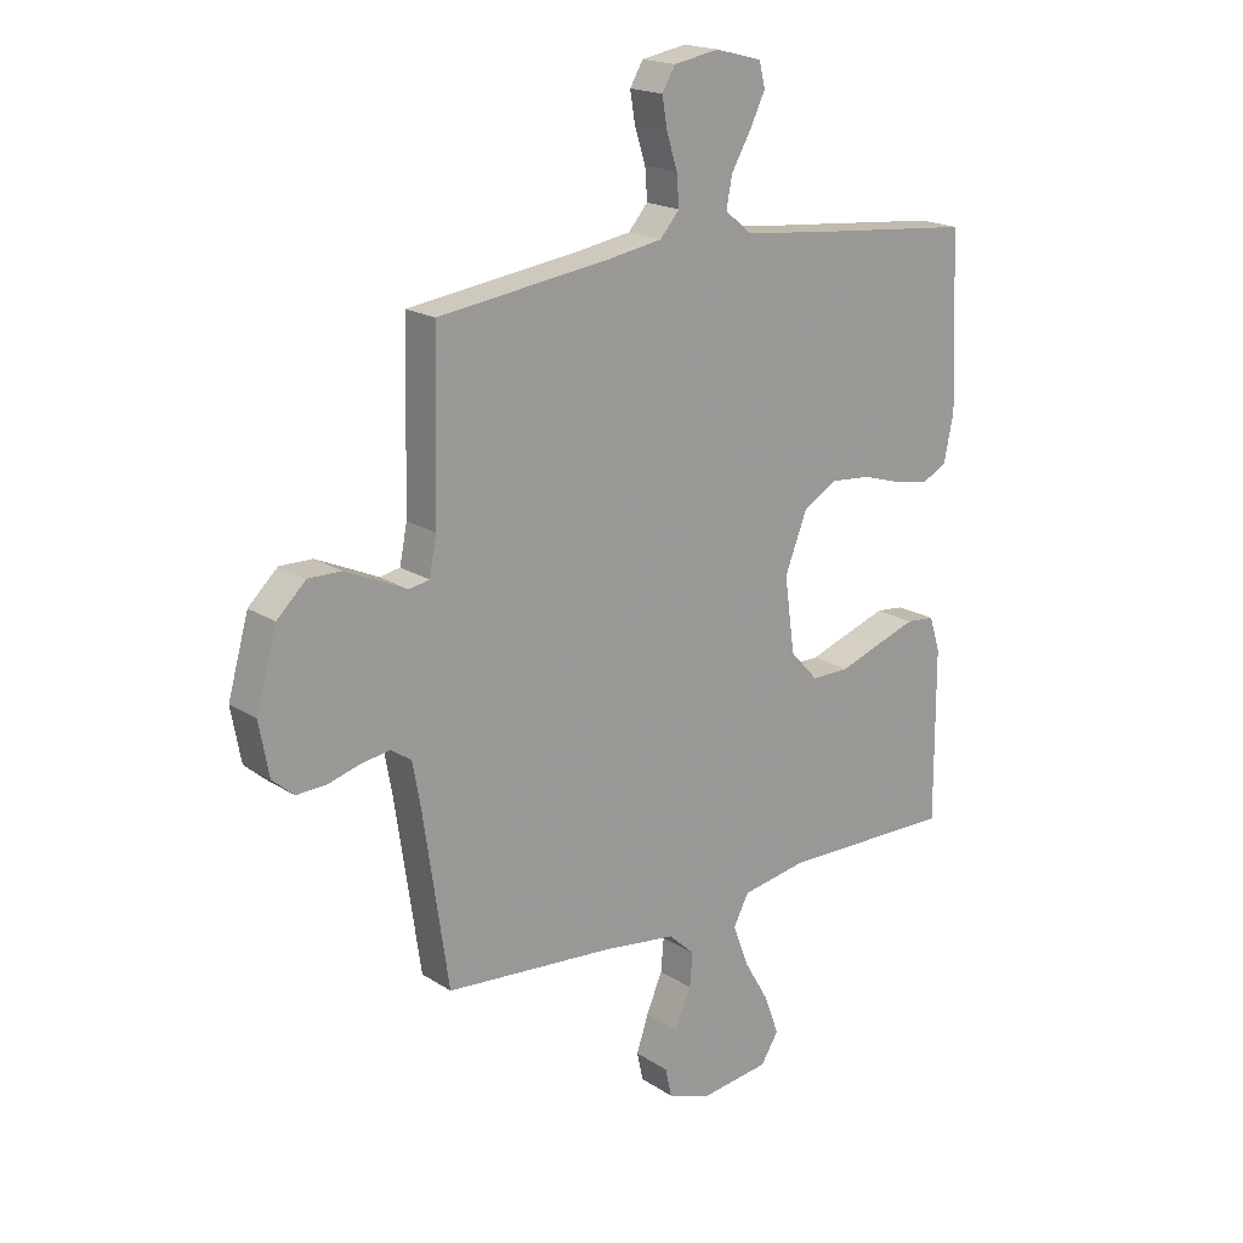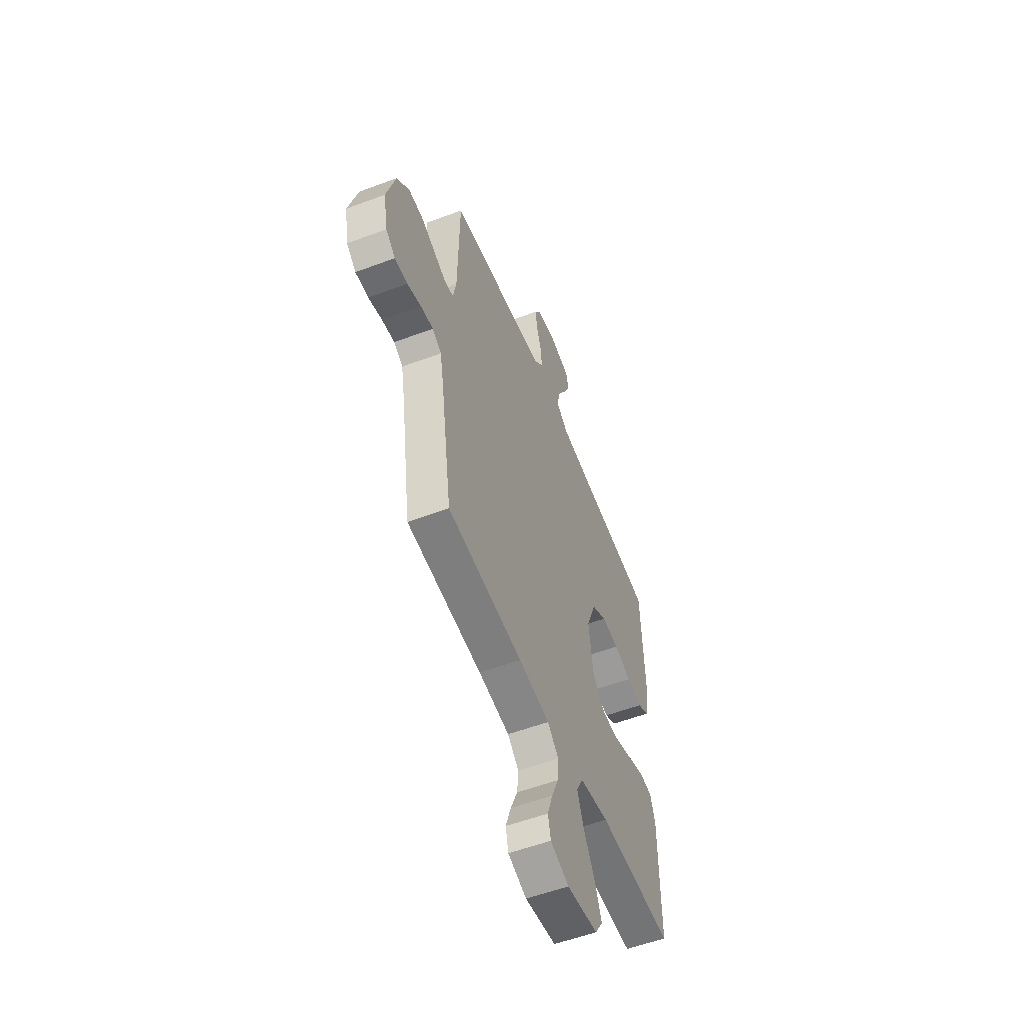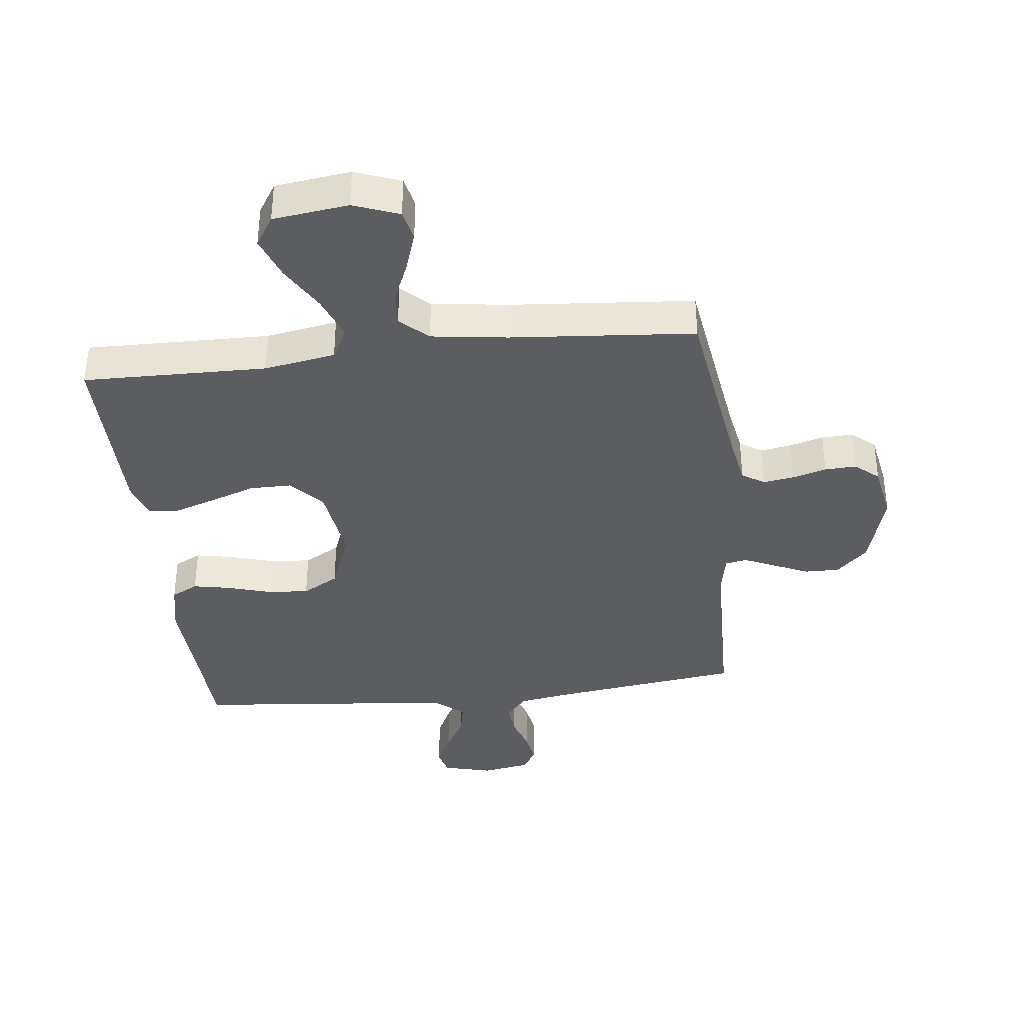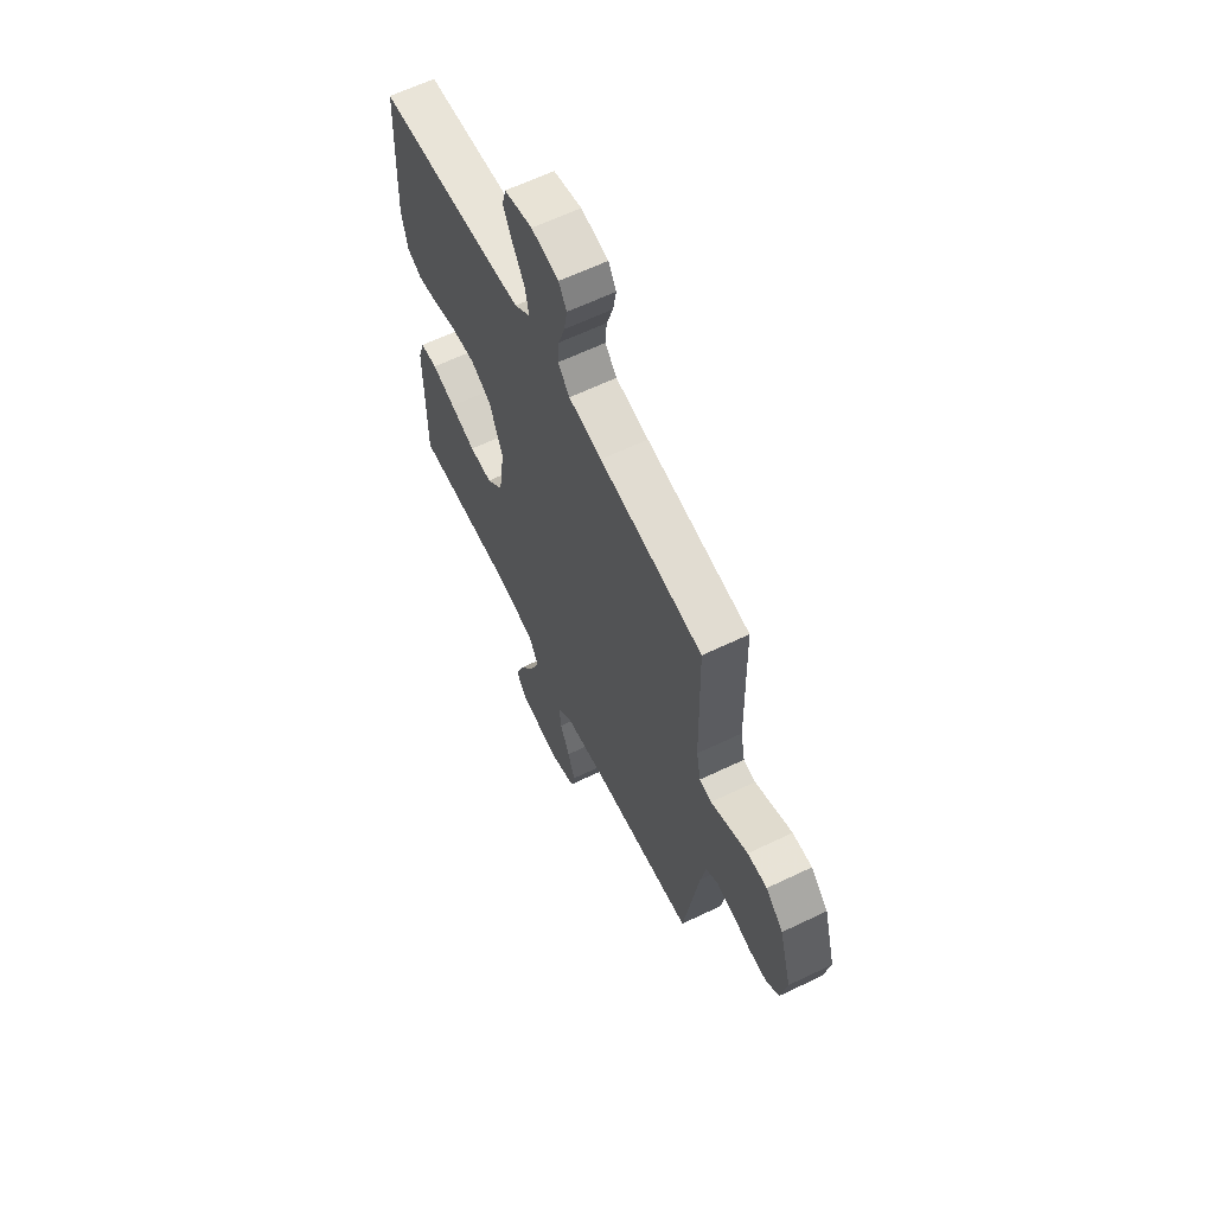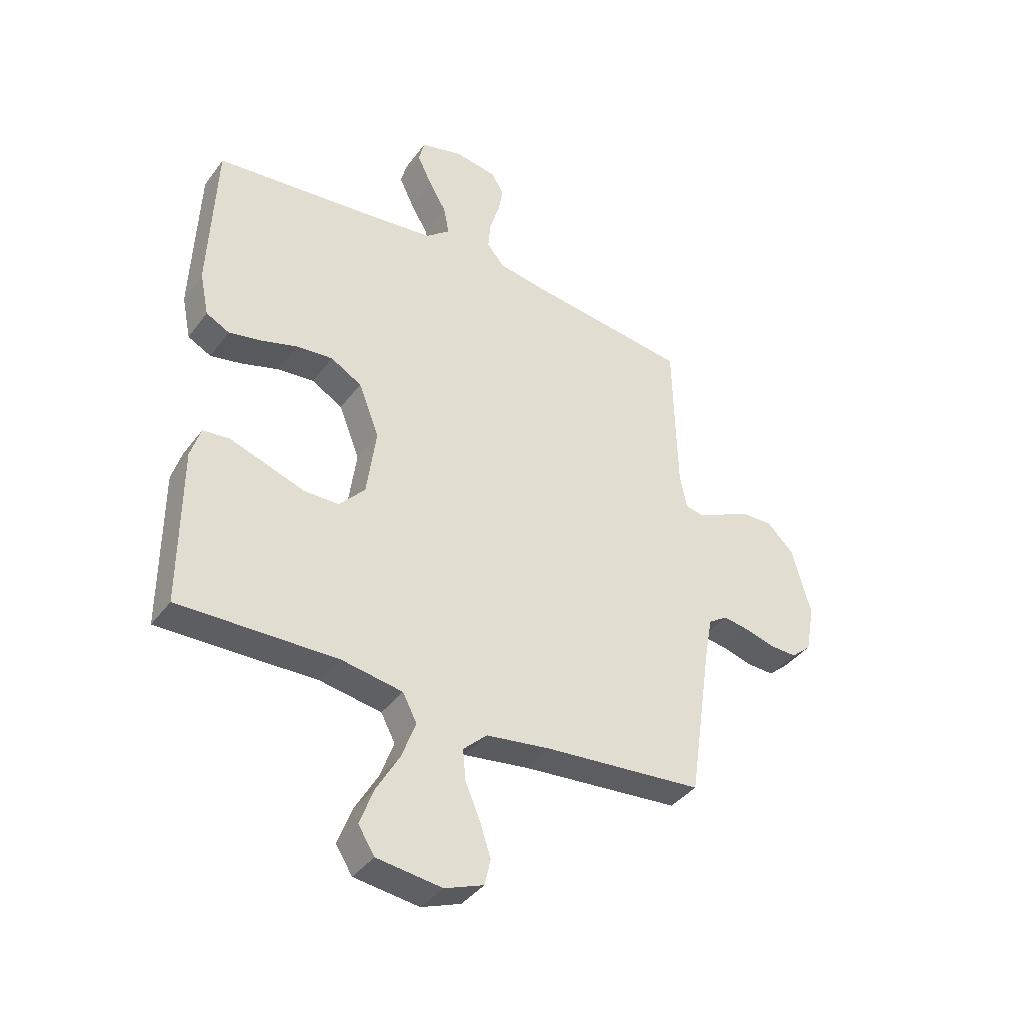
<metadata>
{"format":"obj","ext":"obj","renderer":"f3d","projection":"perspective","resolution":1024,"background":"white","views":[{"elev":19.0,"azim":-39.7,"up":"+Z"},{"elev":-55.3,"azim":-68.4,"up":"+Z"},{"elev":-36.9,"azim":-173.4,"up":"+Y"},{"elev":63.1,"azim":-115.9,"up":"+Z"},{"elev":-38.9,"azim":147.5,"up":"+Z"}]}
</metadata>
<code>
v 0.5 0.07 0.5
v 0.513 0.07 0.2
v 0.496 0.07 0.118
v 0.452 0.07 0.095
v 0.391 0.07 0.107
v 0.321 0.07 0.128
v 0.252 0.07 0.134
v 0.193 0.07 0.1
v 0.154 0.07 0
v 0.172 0.07 -0.131
v 0.221 0.07 -0.184
v 0.288 0.07 -0.184
v 0.362 0.07 -0.158
v 0.43 0.07 -0.135
v 0.48 0.07 -0.14
v 0.499 0.07 -0.2
v 0.5 0.07 -0.5
v 0.2 0.07 -0.495
v 0.084 0.07 -0.515
v 0.057 0.07 -0.567
v 0.084 0.07 -0.638
v 0.128 0.07 -0.714
v 0.154 0.07 -0.784
v 0.123 0.07 -0.833
v 0 0.07 -0.849
v -0.074 0.07 -0.821
v -0.085 0.07 -0.771
v -0.064 0.07 -0.708
v -0.036 0.07 -0.642
v -0.031 0.07 -0.584
v -0.076 0.07 -0.542
v -0.2 0.07 -0.525
v -0.5 0.07 -0.5
v -0.544 0.07 -0.2
v -0.558 0.07 -0.123
v -0.594 0.07 -0.099
v -0.645 0.07 -0.107
v -0.7 0.07 -0.123
v -0.752 0.07 -0.125
v -0.79 0.07 -0.092
v -0.807 0.07 0
v -0.771 0.07 0.129
v -0.72 0.07 0.178
v -0.663 0.07 0.177
v -0.605 0.07 0.151
v -0.555 0.07 0.128
v -0.52 0.07 0.135
v -0.507 0.07 0.2
v -0.5 0.07 0.5
v -0.2 0.07 0.54
v -0.104 0.07 0.556
v -0.07 0.07 0.595
v -0.074 0.07 0.649
v -0.093 0.07 0.708
v -0.102 0.07 0.761
v -0.079 0.07 0.8
v 0 0.07 0.814
v 0.081 0.07 0.793
v 0.092 0.07 0.75
v 0.065 0.07 0.694
v 0.031 0.07 0.635
v 0.021 0.07 0.582
v 0.067 0.07 0.544
v 0.2 0.07 0.529
v 0.5 0 0.5
v 0.513 0 0.2
v 0.496 0 0.118
v 0.452 0 0.095
v 0.391 0 0.107
v 0.321 0 0.128
v 0.252 0 0.134
v 0.193 0 0.1
v 0.154 0 0
v 0.172 0 -0.131
v 0.221 0 -0.184
v 0.288 0 -0.184
v 0.362 0 -0.158
v 0.43 0 -0.135
v 0.48 0 -0.14
v 0.499 0 -0.2
v 0.5 0 -0.5
v 0.2 0 -0.495
v 0.084 0 -0.515
v 0.057 0 -0.567
v 0.084 0 -0.638
v 0.128 0 -0.714
v 0.154 0 -0.784
v 0.123 0 -0.833
v 0 0 -0.849
v -0.074 0 -0.821
v -0.085 0 -0.771
v -0.064 0 -0.708
v -0.036 0 -0.642
v -0.031 0 -0.584
v -0.076 0 -0.542
v -0.2 0 -0.525
v -0.5 0 -0.5
v -0.544 0 -0.2
v -0.558 0 -0.123
v -0.594 0 -0.099
v -0.645 0 -0.107
v -0.7 0 -0.123
v -0.752 0 -0.125
v -0.79 0 -0.092
v -0.807 0 0
v -0.771 0 0.129
v -0.72 0 0.178
v -0.663 0 0.177
v -0.605 0 0.151
v -0.555 0 0.128
v -0.52 0 0.135
v -0.507 0 0.2
v -0.5 0 0.5
v -0.2 0 0.54
v -0.104 0 0.556
v -0.07 0 0.595
v -0.074 0 0.649
v -0.093 0 0.708
v -0.102 0 0.761
v -0.079 0 0.8
v 0 0 0.814
v 0.081 0 0.793
v 0.092 0 0.75
v 0.065 0 0.694
v 0.031 0 0.635
v 0.021 0 0.582
v 0.067 0 0.544
v 0.2 0 0.529
f 59 60 61
f 58 59 61
f 57 58 61
f 56 57 61
f 55 56 61
f 54 55 61
f 53 54 61
f 52 53 61 62
f 51 52 62 63
f 48 49 50
f 51 63 64
f 50 51 64
f 48 50 64
f 47 48 64
f 44 45 46
f 43 44 46
f 42 43 46
f 41 42 46
f 40 41 46
f 39 40 46
f 38 39 46
f 37 38 46
f 36 37 46 47
f 32 33 34
f 31 32 34 35
f 27 28 29
f 26 27 29
f 25 26 29
f 24 25 29
f 23 24 29
f 22 23 29
f 21 22 29
f 20 21 29 30
f 19 20 30 31
f 16 17 18
f 15 16 18
f 14 15 18
f 13 14 18
f 12 13 18
f 18 19 31
f 12 18 31
f 11 12 31
f 4 5 6
f 3 4 6
f 2 3 6
f 1 2 6
f 64 1 6
f 64 6 7
f 64 7 8
f 47 64 8
f 36 47 8
f 35 36 8
f 10 11 31 35
f 9 10 35
f 8 9 35
f 125 124 123
f 125 123 122
f 125 122 121
f 125 121 120
f 125 120 119
f 125 119 118
f 125 118 117
f 126 125 117 116
f 127 126 116 115
f 114 113 112
f 128 127 115
f 128 115 114
f 128 114 112
f 128 112 111
f 110 109 108
f 110 108 107
f 110 107 106
f 110 106 105
f 110 105 104
f 110 104 103
f 110 103 102
f 110 102 101
f 111 110 101 100
f 98 97 96
f 99 98 96 95
f 93 92 91
f 93 91 90
f 93 90 89
f 93 89 88
f 93 88 87
f 93 87 86
f 93 86 85
f 94 93 85 84
f 95 94 84 83
f 82 81 80
f 82 80 79
f 82 79 78
f 82 78 77
f 82 77 76
f 95 83 82
f 95 82 76
f 95 76 75
f 70 69 68
f 70 68 67
f 70 67 66
f 70 66 65
f 70 65 128
f 71 70 128
f 72 71 128
f 72 128 111
f 72 111 100
f 72 100 99
f 99 95 75 74
f 99 74 73
f 99 73 72
f 1 65 66 2
f 2 66 67 3
f 3 67 68 4
f 4 68 69 5
f 5 69 70 6
f 6 70 71 7
f 7 71 72 8
f 8 72 73 9
f 9 73 74 10
f 10 74 75 11
f 11 75 76 12
f 12 76 77 13
f 13 77 78 14
f 14 78 79 15
f 15 79 80 16
f 16 80 81 17
f 17 81 82 18
f 18 82 83 19
f 19 83 84 20
f 20 84 85 21
f 21 85 86 22
f 22 86 87 23
f 23 87 88 24
f 24 88 89 25
f 25 89 90 26
f 26 90 91 27
f 27 91 92 28
f 28 92 93 29
f 29 93 94 30
f 30 94 95 31
f 31 95 96 32
f 32 96 97 33
f 33 97 98 34
f 34 98 99 35
f 35 99 100 36
f 36 100 101 37
f 37 101 102 38
f 38 102 103 39
f 39 103 104 40
f 40 104 105 41
f 41 105 106 42
f 42 106 107 43
f 43 107 108 44
f 44 108 109 45
f 45 109 110 46
f 46 110 111 47
f 47 111 112 48
f 48 112 113 49
f 49 113 114 50
f 50 114 115 51
f 51 115 116 52
f 52 116 117 53
f 53 117 118 54
f 54 118 119 55
f 55 119 120 56
f 56 120 121 57
f 57 121 122 58
f 58 122 123 59
f 59 123 124 60
f 60 124 125 61
f 61 125 126 62
f 62 126 127 63
f 63 127 128 64
f 64 128 65 1

</code>
